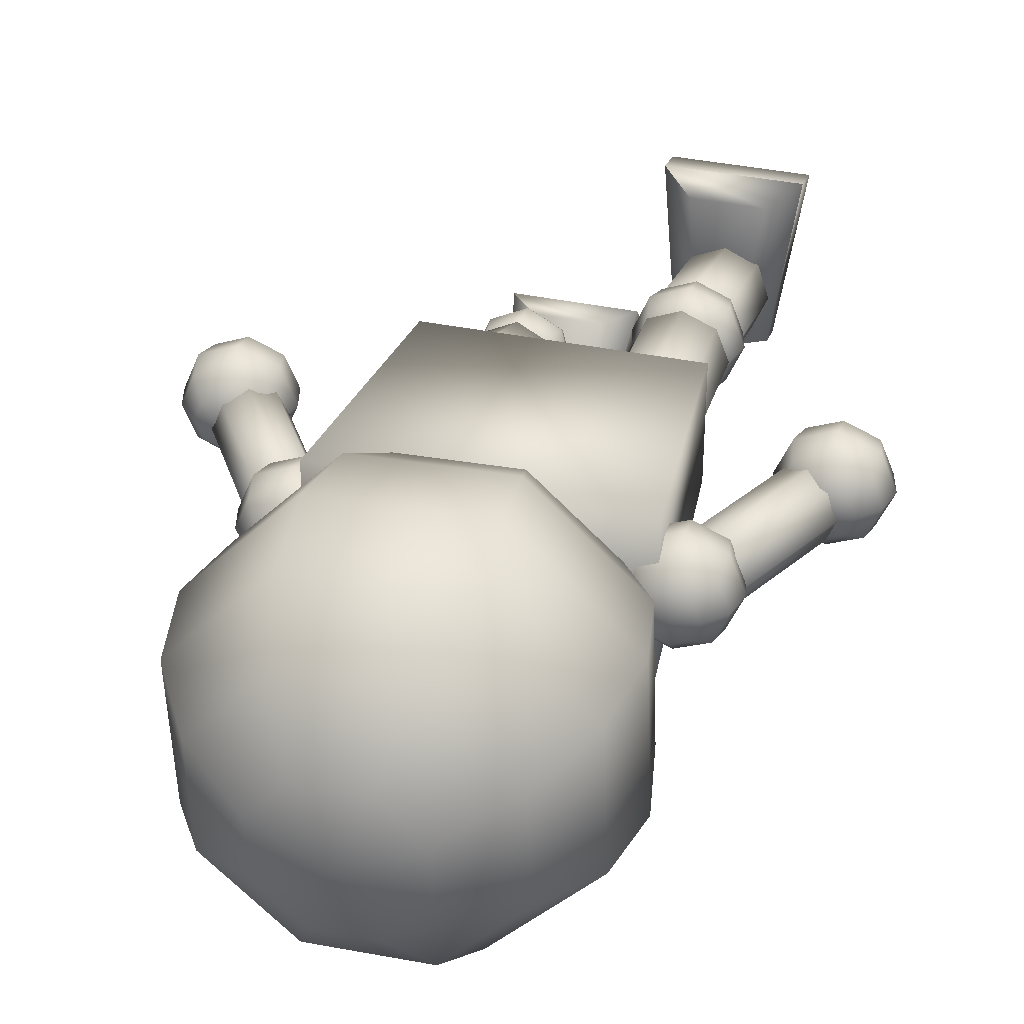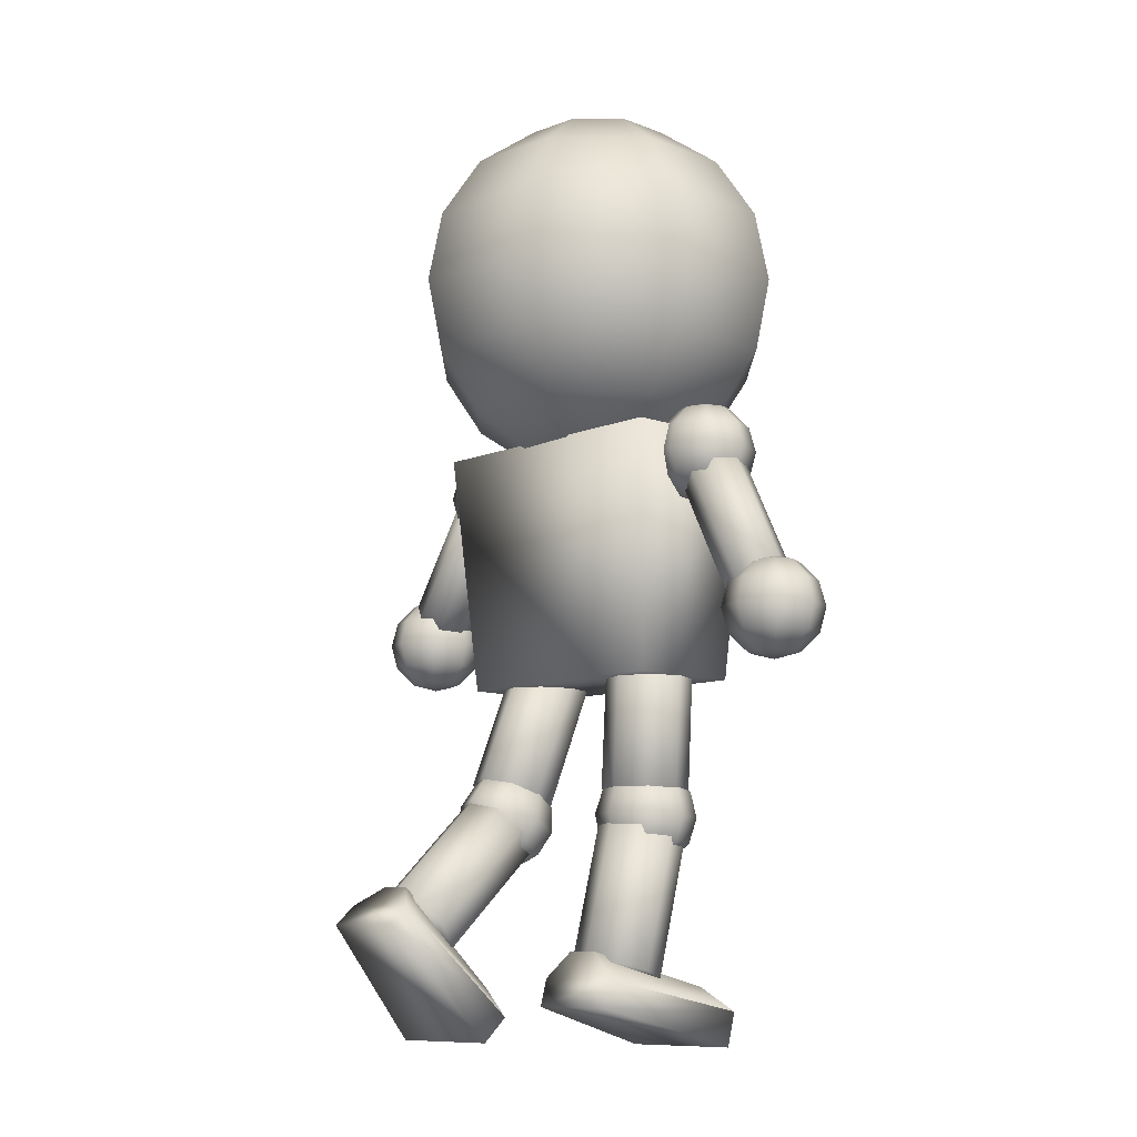
<metadata>
{"format":"obj","ext":"obj","renderer":"f3d","projection":"perspective","resolution":1024,"background":"white","views":[{"elev":35.9,"azim":-164.2,"up":"+Z"},{"elev":-9.7,"azim":-133.1,"up":"+Y"}]}
</metadata>
<code>
o cylinder4_copy21
v -0.7278 0.1301 -0.01578
v -0.7737 0.1532 0.1084
v -0.8846 0.209 0.1598
v -0.9954 0.2649 0.1084
v -1.041 0.288 -0.01578
v -0.9954 0.2649 -0.1399
v -0.8846 0.209 -0.1913
v -0.7737 0.1532 -0.1399
v -1.053 -0.5164 -0.01578
v -1.099 -0.4933 0.1084
v -1.21 -0.4374 0.1598
v -1.321 -0.3816 0.1084
v -1.367 -0.3585 -0.01578
v -1.321 -0.3816 -0.1399
v -1.21 -0.4374 -0.1913
v -1.099 -0.4933 -0.1399
v -1.145 -0.3196 -3.88e-18
v -1.184 -0.3196 0.09405
v -1.278 -0.3196 0.133
v -1.372 -0.3196 0.09405
v -1.411 -0.3196 1.241e-17
v -1.372 -0.3196 -0.09405
v -1.278 -0.3196 -0.133
v -1.184 -0.3196 -0.09405
v -1.048 -0.417 -3.88e-18
v -1.115 -0.417 0.1629
v -1.278 -0.417 0.2304
v -1.441 -0.417 0.1629
v -1.508 -0.417 2.433e-17
v -1.441 -0.417 -0.1629
v -1.278 -0.417 -0.2304
v -1.115 -0.417 -0.1629
v -1.012 -0.55 -3.88e-18
v -1.09 -0.55 0.1881
v -1.278 -0.55 0.266
v -1.466 -0.55 0.1881
v -1.544 -0.55 2.869e-17
v -1.466 -0.55 -0.1881
v -1.278 -0.55 -0.266
v -1.09 -0.55 -0.1881
v -1.048 -0.683 -3.88e-18
v -1.115 -0.683 0.1629
v -1.278 -0.683 0.2304
v -1.441 -0.683 0.1629
v -1.508 -0.683 2.433e-17
v -1.441 -0.683 -0.1629
v -1.278 -0.683 -0.2304
v -1.115 -0.683 -0.1629
v -1.145 -0.7804 -3.88e-18
v -1.184 -0.7804 0.09405
v -1.278 -0.7804 0.133
v -1.372 -0.7804 0.09405
v -1.411 -0.7804 1.241e-17
v -1.372 -0.7804 -0.09405
v -1.278 -0.7804 -0.133
v -1.184 -0.7804 -0.09405
v -1.278 -0.284 -3.88e-18
v -1.278 -0.816 -3.88e-18
g cylinder4_copy21_suit
f 1 8 7 6 5 4 3 2
f 1 9 16 8
f 2 10 9 1
f 3 11 10 2
f 4 12 11 3
f 5 13 12 4
f 6 14 13 5
f 7 15 14 6
f 8 16 15 7
f 10 11 12 13 14 15 16 9
f 17 25 32 24
f 17 57 18
f 18 26 25 17
f 18 57 19
f 19 27 26 18
f 19 57 20
f 20 28 27 19
f 20 57 21
f 21 29 28 20
f 21 57 22
f 22 30 29 21
f 22 57 23
f 23 31 30 22
f 23 57 24
f 24 32 31 23
f 24 57 17
f 25 33 40 32
f 26 34 33 25
f 27 35 34 26
f 28 36 35 27
f 29 37 36 28
f 30 38 37 29
f 31 39 38 30
f 32 40 39 31
f 33 41 48 40
f 34 42 41 33
f 35 43 42 34
f 36 44 43 35
f 37 45 44 36
f 38 46 45 37
f 39 47 46 38
f 40 48 47 39
f 41 49 56 48
f 42 50 49 41
f 43 51 50 42
f 44 52 51 43
f 45 53 52 44
f 46 54 53 45
f 47 55 54 46
f 48 56 55 47
f 49 58 56
f 50 58 49
f 51 58 50
f 52 58 51
f 53 58 52
f 54 58 53
f 55 58 54
f 56 58 55
o cylinder4_copy20
v 1.057 0.3167 -0.01578
v 1.014 0.2885 0.1084
v 0.9101 0.2204 0.1598
v 0.8063 0.1523 0.1084
v 0.7634 0.1241 -0.01578
v 0.8063 0.1523 -0.1399
v 0.9101 0.2204 -0.1913
v 1.014 0.2885 -0.1399
v 1.454 -0.2885 -0.01578
v 1.411 -0.3167 0.1084
v 1.307 -0.3848 0.1598
v 1.203 -0.4529 0.1084
v 1.16 -0.4811 -0.01578
v 1.203 -0.4529 -0.1399
v 1.307 -0.3848 -0.1913
v 1.411 -0.3167 -0.1399
v 1.507 -0.2576 -3.88e-18
v 1.468 -0.2576 0.09405
v 1.374 -0.2576 0.133
v 1.28 -0.2576 0.09405
v 1.241 -0.2576 1.241e-17
v 1.28 -0.2576 -0.09405
v 1.374 -0.2576 -0.133
v 1.468 -0.2576 -0.09405
v 1.604 -0.355 -3.88e-18
v 1.537 -0.355 0.1629
v 1.374 -0.355 0.2304
v 1.211 -0.355 0.1629
v 1.144 -0.355 2.433e-17
v 1.211 -0.355 -0.1629
v 1.374 -0.355 -0.2304
v 1.537 -0.355 -0.1629
v 1.64 -0.488 -3.88e-18
v 1.562 -0.488 0.1881
v 1.374 -0.488 0.266
v 1.186 -0.488 0.1881
v 1.108 -0.488 2.869e-17
v 1.186 -0.488 -0.1881
v 1.374 -0.488 -0.266
v 1.562 -0.488 -0.1881
v 1.604 -0.621 -3.88e-18
v 1.537 -0.621 0.1629
v 1.374 -0.621 0.2304
v 1.211 -0.621 0.1629
v 1.144 -0.621 2.433e-17
v 1.211 -0.621 -0.1629
v 1.374 -0.621 -0.2304
v 1.537 -0.621 -0.1629
v 1.507 -0.7184 -3.88e-18
v 1.468 -0.7184 0.09405
v 1.374 -0.7184 0.133
v 1.28 -0.7184 0.09405
v 1.241 -0.7184 1.241e-17
v 1.28 -0.7184 -0.09405
v 1.374 -0.7184 -0.133
v 1.468 -0.7184 -0.09405
v 1.374 -0.222 -3.88e-18
v 1.374 -0.754 -3.88e-18
g cylinder4_copy20_suit
f 59 66 65 64 63 62 61 60
f 59 67 74 66
f 60 68 67 59
f 61 69 68 60
f 62 70 69 61
f 63 71 70 62
f 64 72 71 63
f 65 73 72 64
f 66 74 73 65
f 68 69 70 71 72 73 74 67
f 75 83 90 82
f 75 115 76
f 76 84 83 75
f 76 115 77
f 77 85 84 76
f 77 115 78
f 78 86 85 77
f 78 115 79
f 79 87 86 78
f 79 115 80
f 80 88 87 79
f 80 115 81
f 81 89 88 80
f 81 115 82
f 82 90 89 81
f 82 115 75
f 83 91 98 90
f 84 92 91 83
f 85 93 92 84
f 86 94 93 85
f 87 95 94 86
f 88 96 95 87
f 89 97 96 88
f 90 98 97 89
f 91 99 106 98
f 92 100 99 91
f 93 101 100 92
f 94 102 101 93
f 95 103 102 94
f 96 104 103 95
f 97 105 104 96
f 98 106 105 97
f 99 107 114 106
f 100 108 107 99
f 101 109 108 100
f 102 110 109 101
f 103 111 110 102
f 104 112 111 103
f 105 113 112 104
f 106 114 113 105
f 107 116 114
f 108 116 107
f 109 116 108
f 110 116 109
f 111 116 110
f 112 116 111
f 113 116 112
f 114 116 113
o sphere10_copy12
v 0.5061 -1.352 -0.2348
v 0.4704 -1.388 -0.1481
v 0.3842 -1.403 -0.1122
v 0.298 -1.388 -0.1481
v 0.2623 -1.352 -0.2348
v 0.298 -1.315 -0.3215
v 0.3842 -1.3 -0.3574
v 0.4704 -1.315 -0.3215
v 0.5953 -1.441 -0.2726
v 0.5334 -1.505 -0.1224
v 0.3842 -1.531 -0.06024
v 0.2349 -1.505 -0.1224
v 0.1731 -1.441 -0.2726
v 0.2349 -1.378 -0.4227
v 0.3842 -1.352 -0.4849
v 0.5334 -1.378 -0.4227
v 0.6279 -1.564 -0.3242
v 0.5565 -1.637 -0.1508
v 0.3842 -1.667 -0.079
v 0.2119 -1.637 -0.1508
v 0.1405 -1.564 -0.3242
v 0.2119 -1.491 -0.4975
v 0.3842 -1.461 -0.5693
v 0.5565 -1.491 -0.4975
v 0.5953 -1.687 -0.3758
v 0.5334 -1.75 -0.2256
v 0.3842 -1.776 -0.1634
v 0.2349 -1.75 -0.2256
v 0.1731 -1.687 -0.3758
v 0.2349 -1.623 -0.5259
v 0.3842 -1.597 -0.5881
v 0.5334 -1.623 -0.5259
v 0.5061 -1.776 -0.4135
v 0.4704 -1.813 -0.3269
v 0.3842 -1.828 -0.291
v 0.298 -1.813 -0.3269
v 0.2623 -1.776 -0.4135
v 0.298 -1.74 -0.5002
v 0.3842 -1.725 -0.5361
v 0.4704 -1.74 -0.5002
v 0.3842 -1.319 -0.221
v 0.3842 -1.809 -0.4274
v 0.6009 -0.7583 0.00613
v 0.5397 -0.8208 0.1547
v 0.392 -0.8467 0.2163
v 0.2443 -0.8208 0.1547
v 0.1831 -0.7583 0.00613
v 0.2443 -0.6957 -0.1425
v 0.392 -0.6698 -0.204
v 0.5397 -0.6957 -0.1425
v 0.6009 -1.434 -0.2782
v 0.5397 -1.496 -0.1296
v 0.392 -1.522 -0.06805
v 0.2443 -1.496 -0.1296
v 0.1831 -1.434 -0.2782
v 0.2443 -1.371 -0.4268
v 0.392 -1.345 -0.4883
v 0.5397 -1.371 -0.4268
g sphere10_copy12_suit
f 117 125 132 124
f 117 157 118
f 118 126 125 117
f 118 157 119
f 119 127 126 118
f 119 157 120
f 120 128 127 119
f 120 157 121
f 121 129 128 120
f 121 157 122
f 122 130 129 121
f 122 157 123
f 123 131 130 122
f 123 157 124
f 124 132 131 123
f 124 157 117
f 125 133 140 132
f 126 134 133 125
f 127 135 134 126
f 128 136 135 127
f 129 137 136 128
f 130 138 137 129
f 131 139 138 130
f 132 140 139 131
f 133 141 148 140
f 134 142 141 133
f 135 143 142 134
f 136 144 143 135
f 137 145 144 136
f 138 146 145 137
f 139 147 146 138
f 140 148 147 139
f 141 149 156 148
f 142 150 149 141
f 143 151 150 142
f 144 152 151 143
f 145 153 152 144
f 146 154 153 145
f 147 155 154 146
f 148 156 155 147
f 149 158 156
f 150 158 149
f 151 158 150
f 152 158 151
f 153 158 152
f 154 158 153
f 155 158 154
f 156 158 155
f 159 166 165 164 163 162 161 160
f 159 167 174 166
f 160 168 167 159
f 161 169 168 160
f 162 170 169 161
f 163 171 170 162
f 164 172 171 163
f 165 173 172 164
f 166 174 173 165
f 168 169 170 171 172 173 174 167
o cube8_copy9
v 0.07166 -2.725 -0.7378
v 0.1645 -2.131 -1.292
v 0.606 -2.131 -1.292
v 0.07166 -2.598 -0.6018
v 0.604 -2.032 -1.186
v 0.4703 -1.937 -1.084
v 0.712 -2.597 -0.6018
v 0.5643 -2.444 -0.6096
v 0.2974 -1.937 -1.084
v 0.1645 -2.032 -1.186
v 0.218 -2.444 -0.6098
v 0.07166 -2.598 -0.6018
v 0.7121 -2.725 -0.7378
v 0.7121 -2.725 -0.7378
v 0.7121 -2.598 -0.6018
v 0.7121 -2.598 -0.6018
v 0.6037 -1.633 -0.4003
v 0.5404 -1.75 -0.2903
v 0.3877 -1.799 -0.2447
v 0.2349 -1.75 -0.2903
v 0.1717 -1.633 -0.4003
v 0.2349 -1.515 -0.5104
v 0.3877 -1.466 -0.556
v 0.5404 -1.515 -0.5104
v 0.6037 -2.133 -0.9358
v 0.5404 -2.251 -0.8257
v 0.3877 -2.3 -0.7802
v 0.2349 -2.251 -0.8257
v 0.1717 -2.133 -0.9358
v 0.2349 -2.015 -1.046
v 0.3877 -1.966 -1.091
v 0.5404 -2.015 -1.046
g cube8_copy9_suit
f 175 176 177 188 187
f 175 187 189 178
f 178 186 184 176 175
f 179 181 190 188 177
f 182 180 183 185
f 182 181 179 180
f 184 183 180 179 177 176
f 185 183 184 186
f 188 190 189 187
f 189 190 181 182 185 186 178
f 191 198 197 196 195 194 193 192
f 191 199 206 198
f 192 200 199 191
f 193 201 200 192
f 194 202 201 193
f 195 203 202 194
f 196 204 203 195
f 197 205 204 196
f 198 206 205 197
f 200 201 202 203 204 205 206 199
o cube8
v -0.728 -2.749 0.2182
v -0.63 -2.541 -0.5701
v -0.164 -2.541 -0.5701
v -0.728 -2.569 0.2657
v -0.166 -2.4 -0.5328
v -0.3072 -2.265 -0.4972
v -0.05213 -2.568 0.265
v -0.208 -2.443 0.1769
v -0.4897 -2.265 -0.4972
v -0.63 -2.401 -0.533
v -0.5735 -2.443 0.1766
v -0.728 -2.569 0.2657
v -0.052 -2.749 0.2182
v -0.052 -2.749 0.2182
v -0.052 -2.569 0.2657
v -0.052 -2.569 0.2657
v -0.1755 -1.652 -0.07843
v -0.2423 -1.693 0.07745
v -0.4035 -1.71 0.142
v -0.5647 -1.693 0.07745
v -0.6315 -1.652 -0.07843
v -0.5647 -1.611 -0.2343
v -0.4035 -1.594 -0.2989
v -0.2423 -1.611 -0.2343
v -0.1755 -2.36 -0.2655
v -0.2423 -2.401 -0.1096
v -0.4035 -2.418 -0.04505
v -0.5647 -2.401 -0.1096
v -0.6315 -2.36 -0.2655
v -0.5647 -2.319 -0.4214
v -0.4035 -2.302 -0.4859
v -0.2423 -2.319 -0.4214
g cube8_suit
f 207 208 209 220 219
f 207 219 221 210
f 210 218 216 208 207
f 211 213 222 220 209
f 214 212 215 217
f 214 213 211 212
f 216 215 212 211 209 208
f 217 215 216 218
f 220 222 221 219
f 221 222 213 214 217 218 210
f 223 230 229 228 227 226 225 224
f 223 231 238 230
f 224 232 231 223
f 225 233 232 224
f 226 234 233 225
f 227 235 234 226
f 228 236 235 227
f 229 237 236 228
f 230 238 237 229
f 232 233 234 235 236 237 238 231
o cylinder4_copy6
v -0.1755 -0.7001 -0.008237
v -0.2423 -0.7094 0.1527
v -0.4035 -0.7133 0.2194
v -0.5647 -0.7094 0.1527
v -0.6315 -0.7001 -0.008237
v -0.5647 -0.6909 -0.1692
v -0.4035 -0.687 -0.2359
v -0.2423 -0.6909 -0.1692
v -0.1755 -1.432 -0.05042
v -0.2423 -1.441 0.1105
v -0.4035 -1.445 0.1772
v -0.5647 -1.441 0.1105
v -0.6315 -1.432 -0.05042
v -0.5647 -1.422 -0.2114
v -0.4035 -1.419 -0.278
v -0.2423 -1.422 -0.2114
v -0.275 -1.336 -0.03669
v -0.314 -1.341 0.0572
v -0.408 -1.344 0.09609
v -0.502 -1.341 0.0572
v -0.541 -1.336 -0.03669
v -0.502 -1.331 -0.1306
v -0.408 -1.328 -0.1695
v -0.314 -1.331 -0.1306
v -0.1776 -1.433 -0.04229
v -0.2451 -1.442 0.1203
v -0.408 -1.446 0.1877
v -0.5709 -1.442 0.1203
v -0.6384 -1.433 -0.04229
v -0.5709 -1.424 -0.2049
v -0.408 -1.42 -0.2723
v -0.2451 -1.424 -0.2049
v -0.142 -1.566 -0.04995
v -0.2199 -1.577 0.1378
v -0.408 -1.581 0.2156
v -0.5961 -1.577 0.1378
v -0.674 -1.566 -0.04995
v -0.5961 -1.555 -0.2377
v -0.408 -1.551 -0.3155
v -0.2199 -1.555 -0.2377
v -0.1776 -1.699 -0.0576
v -0.2451 -1.708 0.105
v -0.408 -1.712 0.1724
v -0.5709 -1.708 0.105
v -0.6384 -1.699 -0.0576
v -0.5709 -1.689 -0.2202
v -0.408 -1.685 -0.2876
v -0.2451 -1.689 -0.2202
v -0.275 -1.796 -0.06321
v -0.314 -1.801 0.03068
v -0.408 -1.804 0.06957
v -0.502 -1.801 0.03068
v -0.541 -1.796 -0.06321
v -0.502 -1.79 -0.1571
v -0.408 -1.788 -0.196
v -0.314 -1.79 -0.1571
v -0.408 -1.3 -0.03464
v -0.408 -1.831 -0.06526
g cylinder4_copy6_suit
f 239 246 245 244 243 242 241 240
f 239 247 254 246
f 240 248 247 239
f 241 249 248 240
f 242 250 249 241
f 243 251 250 242
f 244 252 251 243
f 245 253 252 244
f 246 254 253 245
f 248 249 250 251 252 253 254 247
f 255 263 270 262
f 255 295 256
f 256 264 263 255
f 256 295 257
f 257 265 264 256
f 257 295 258
f 258 266 265 257
f 258 295 259
f 259 267 266 258
f 259 295 260
f 260 268 267 259
f 260 295 261
f 261 269 268 260
f 261 295 262
f 262 270 269 261
f 262 295 255
f 263 271 278 270
f 264 272 271 263
f 265 273 272 264
f 266 274 273 265
f 267 275 274 266
f 268 276 275 267
f 269 277 276 268
f 270 278 277 269
f 271 279 286 278
f 272 280 279 271
f 273 281 280 272
f 274 282 281 273
f 275 283 282 274
f 276 284 283 275
f 277 285 284 276
f 278 286 285 277
f 279 287 294 286
f 280 288 287 279
f 281 289 288 280
f 282 290 289 281
f 283 291 290 282
f 284 292 291 283
f 285 293 292 284
f 286 294 293 285
f 287 296 294
f 288 296 287
f 289 296 288
f 290 296 289
f 291 296 290
f 292 296 291
f 293 296 292
f 294 296 293
o sphere1
v 0.359 2.256 0.1326
v 0.16 2.256 0.3476
v -0.1326 2.256 0.359
v -0.3476 2.256 0.16
v -0.359 2.256 -0.1326
v -0.16 2.256 -0.3476
v 0.1326 2.256 -0.359
v 0.3476 2.256 -0.16
v 0.6633 2.039 0.2451
v 0.2957 2.039 0.6423
v -0.2451 2.039 0.6633
v -0.6423 2.039 0.2957
v -0.6633 2.039 -0.2451
v -0.2957 2.039 -0.6423
v 0.2451 2.039 -0.6633
v 0.6423 2.039 -0.2957
v 0.8666 1.715 0.3202
v 0.3864 1.715 0.8392
v -0.3202 1.715 0.8666
v -0.8392 1.715 0.3864
v -0.8666 1.715 -0.3202
v -0.3864 1.715 -0.8392
v 0.3202 1.715 -0.8666
v 0.8392 1.715 -0.3864
v 0.938 1.332 0.3466
v 0.4182 1.332 0.9084
v -0.3466 1.332 0.938
v -0.9084 1.332 0.4182
v -0.938 1.332 -0.3466
v -0.4182 1.332 -0.9084
v 0.3466 1.332 -0.938
v 0.9084 1.332 -0.4182
v 0.8666 0.9493 0.3202
v 0.3864 0.9493 0.8392
v -0.3202 0.9493 0.8666
v -0.8392 0.9493 0.3864
v -0.8666 0.9493 -0.3202
v -0.3864 0.9493 -0.8392
v 0.3202 0.9493 -0.8666
v 0.8392 0.9493 -0.3864
v 0.6633 0.6249 0.2451
v 0.2957 0.6249 0.6423
v -0.2451 0.6249 0.6633
v -0.6423 0.6249 0.2957
v -0.6633 0.6249 -0.2451
v -0.2957 0.6249 -0.6423
v 0.2451 0.6249 -0.6633
v 0.6423 0.6249 -0.2957
v 0.359 0.4081 0.1326
v 0.16 0.4081 0.3476
v -0.1326 0.4081 0.359
v -0.3476 0.4081 0.16
v -0.359 0.4081 -0.1326
v -0.16 0.4081 -0.3476
v 0.1326 0.4081 -0.359
v 0.3476 0.4081 -0.16
v -5.335e-18 2.332 1.069e-17
v -5.335e-18 0.332 1.069e-17
v -0.65 -0.84 0.3109
v -0.748 0.46 0.4069
v 0.75 0.46 0.4069
v 0.65 -0.84 0.3029
v -0.65 -0.84 -0.3089
v -0.748 0.46 -0.4069
v 0.75 0.46 -0.4069
v 0.65 -0.84 -0.3049
v 0.959 0.5464 -3.88e-18
v 0.92 0.5464 0.09405
v 0.826 0.5464 0.133
v 0.732 0.5464 0.09405
v 0.693 0.5464 1.241e-17
v 0.732 0.5464 -0.09405
v 0.826 0.5464 -0.133
v 0.92 0.5464 -0.09405
v 1.056 0.449 -3.88e-18
v 0.9889 0.449 0.1629
v 0.826 0.449 0.2304
v 0.6631 0.449 0.1629
v 0.5956 0.449 2.433e-17
v 0.6631 0.449 -0.1629
v 0.826 0.449 -0.2304
v 0.9889 0.449 -0.1629
v 1.092 0.316 -3.88e-18
v 1.014 0.316 0.1881
v 0.826 0.316 0.266
v 0.6379 0.316 0.1881
v 0.56 0.316 2.869e-17
v 0.6379 0.316 -0.1881
v 0.826 0.316 -0.266
v 1.014 0.316 -0.1881
v 1.056 0.183 -3.88e-18
v 0.9889 0.183 0.1629
v 0.826 0.183 0.2304
v 0.6631 0.183 0.1629
v 0.5956 0.183 2.433e-17
v 0.6631 0.183 -0.1629
v 0.826 0.183 -0.2304
v 0.9889 0.183 -0.1629
v 0.959 0.08564 -3.88e-18
v 0.92 0.08564 0.09405
v 0.826 0.08564 0.133
v 0.732 0.08564 0.09405
v 0.693 0.08564 1.241e-17
v 0.732 0.08564 -0.09405
v 0.826 0.08564 -0.133
v 0.92 0.08564 -0.09405
v 0.826 0.582 -3.88e-18
v 0.826 0.05 -3.88e-18
v -0.683 0.5504 -3.88e-18
v -0.722 0.5504 0.09405
v -0.816 0.5504 0.133
v -0.91 0.5504 0.09405
v -0.949 0.5504 1.241e-17
v -0.91 0.5504 -0.09405
v -0.816 0.5504 -0.133
v -0.722 0.5504 -0.09405
v -0.5856 0.453 -3.88e-18
v -0.6531 0.453 0.1629
v -0.816 0.453 0.2304
v -0.9789 0.453 0.1629
v -1.046 0.453 2.433e-17
v -0.9789 0.453 -0.1629
v -0.816 0.453 -0.2304
v -0.6531 0.453 -0.1629
v -0.55 0.32 -3.88e-18
v -0.6279 0.32 0.1881
v -0.816 0.32 0.266
v -1.004 0.32 0.1881
v -1.082 0.32 2.869e-17
v -1.004 0.32 -0.1881
v -0.816 0.32 -0.266
v -0.6279 0.32 -0.1881
v -0.5856 0.187 -3.88e-18
v -0.6531 0.187 0.1629
v -0.816 0.187 0.2304
v -0.9789 0.187 0.1629
v -1.046 0.187 2.433e-17
v -0.9789 0.187 -0.1629
v -0.816 0.187 -0.2304
v -0.6531 0.187 -0.1629
v -0.683 0.08964 -3.88e-18
v -0.722 0.08964 0.09405
v -0.816 0.08964 0.133
v -0.91 0.08964 0.09405
v -0.949 0.08964 1.241e-17
v -0.91 0.08964 -0.09405
v -0.816 0.08964 -0.133
v -0.722 0.08964 -0.09405
v -0.816 0.586 -3.88e-18
v -0.816 0.054 -3.88e-18
g sphere1_suit
f 297 305 312 304
f 297 353 298
f 298 306 305 297
f 298 353 299
f 299 307 306 298
f 299 353 300
f 300 308 307 299
f 300 353 301
f 301 309 308 300
f 301 353 302
f 302 310 309 301
f 302 353 303
f 303 311 310 302
f 303 353 304
f 304 312 311 303
f 304 353 297
f 305 313 320 312
f 309 317 316 308
f 310 318 317 309
f 311 319 318 310
f 312 320 319 311
f 313 321 328 320
f 317 325 324 316
f 318 326 325 317
f 319 327 326 318
f 320 328 327 319
f 321 329 336 328
f 325 333 332 324
f 326 334 333 325
f 327 335 334 326
f 328 336 335 327
f 329 337 344 336
f 330 338 337 329
f 331 339 338 330
f 332 340 339 331
f 333 341 340 332
f 334 342 341 333
f 335 343 342 334
f 336 344 343 335
f 337 345 352 344
f 338 346 345 337
f 339 347 346 338
f 340 348 347 339
f 341 349 348 340
f 342 350 349 341
f 343 351 350 342
f 344 352 351 343
f 345 354 352
f 346 354 345
f 347 354 346
f 348 354 347
f 349 354 348
f 350 354 349
f 351 354 350
f 352 354 351
f 355 358 357 356
f 355 359 362 358
f 356 360 359 355
f 357 361 360 356
f 358 362 361 357
f 360 361 362 359
f 363 371 378 370
f 363 403 364
f 364 372 371 363
f 364 403 365
f 365 373 372 364
f 365 403 366
f 366 374 373 365
f 366 403 367
f 367 375 374 366
f 367 403 368
f 368 376 375 367
f 368 403 369
f 369 377 376 368
f 369 403 370
f 370 378 377 369
f 370 403 363
f 371 379 386 378
f 372 380 379 371
f 373 381 380 372
f 374 382 381 373
f 375 383 382 374
f 376 384 383 375
f 377 385 384 376
f 378 386 385 377
f 379 387 394 386
f 380 388 387 379
f 381 389 388 380
f 382 390 389 381
f 383 391 390 382
f 384 392 391 383
f 385 393 392 384
f 386 394 393 385
f 387 395 402 394
f 388 396 395 387
f 389 397 396 388
f 390 398 397 389
f 391 399 398 390
f 392 400 399 391
f 393 401 400 392
f 394 402 401 393
f 395 404 402
f 396 404 395
f 397 404 396
f 398 404 397
f 399 404 398
f 400 404 399
f 401 404 400
f 402 404 401
f 405 413 420 412
f 405 445 406
f 406 414 413 405
f 406 445 407
f 407 415 414 406
f 407 445 408
f 408 416 415 407
f 408 445 409
f 409 417 416 408
f 409 445 410
f 410 418 417 409
f 410 445 411
f 411 419 418 410
f 411 445 412
f 412 420 419 411
f 412 445 405
f 413 421 428 420
f 414 422 421 413
f 415 423 422 414
f 416 424 423 415
f 417 425 424 416
f 418 426 425 417
f 419 427 426 418
f 420 428 427 419
f 421 429 436 428
f 422 430 429 421
f 423 431 430 422
f 424 432 431 423
f 425 433 432 424
f 426 434 433 425
f 427 435 434 426
f 428 436 435 427
f 429 437 444 436
f 430 438 437 429
f 431 439 438 430
f 432 440 439 431
f 433 441 440 432
f 434 442 441 433
f 435 443 442 434
f 436 444 443 435
f 437 446 444
f 438 446 437
f 439 446 438
f 440 446 439
f 441 446 440
f 442 446 441
f 443 446 442
f 444 446 443
g sphere1_visor
f 306 314 313 305
f 307 315 314 306
f 308 316 315 307
f 314 322 321 313
f 315 323 322 314
f 316 324 323 315
f 322 330 329 321
f 323 331 330 322
f 324 332 331 323

</code>
